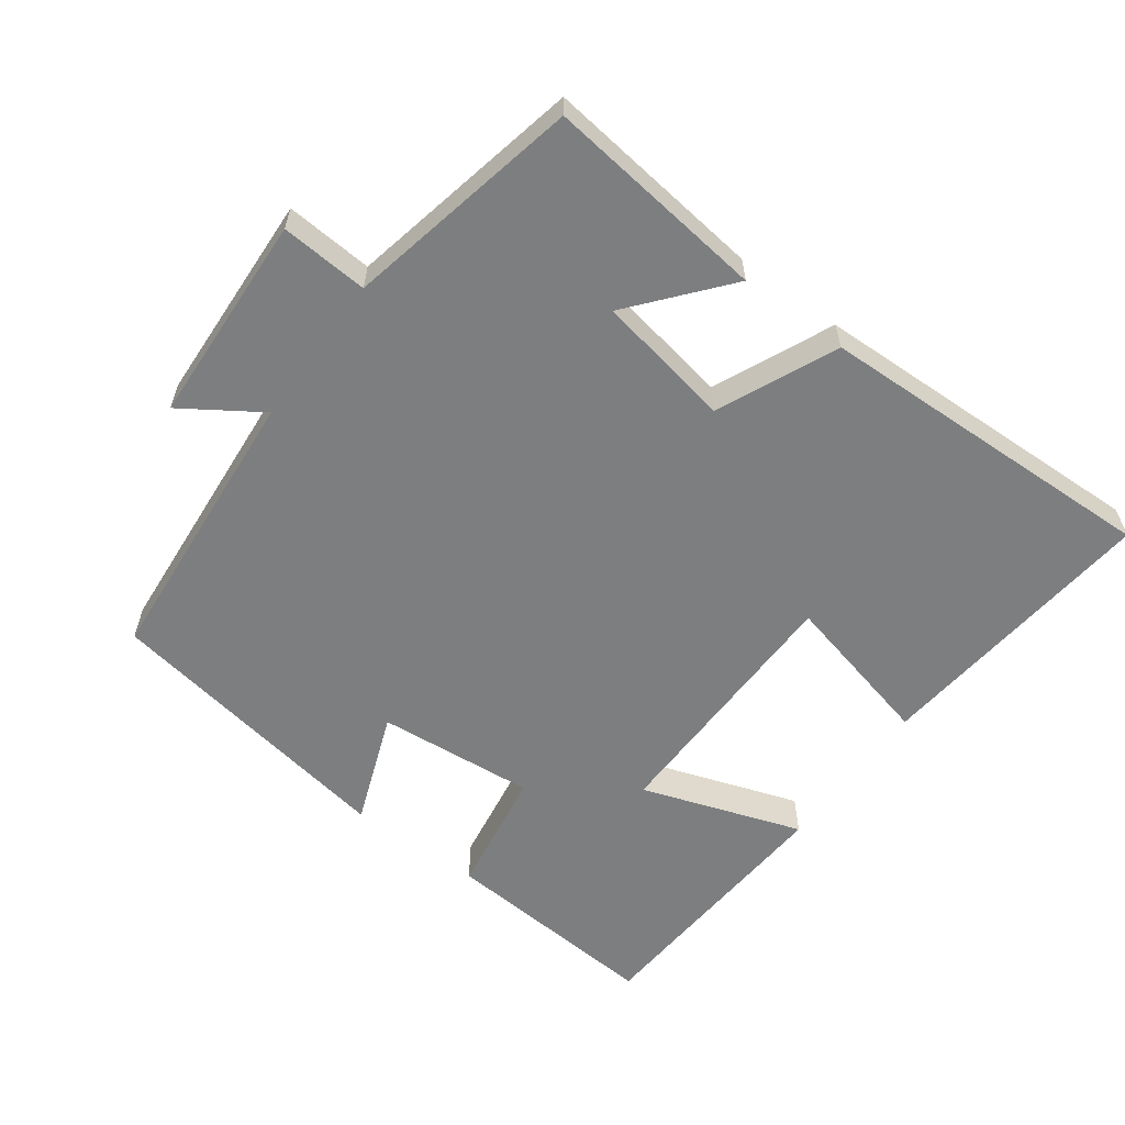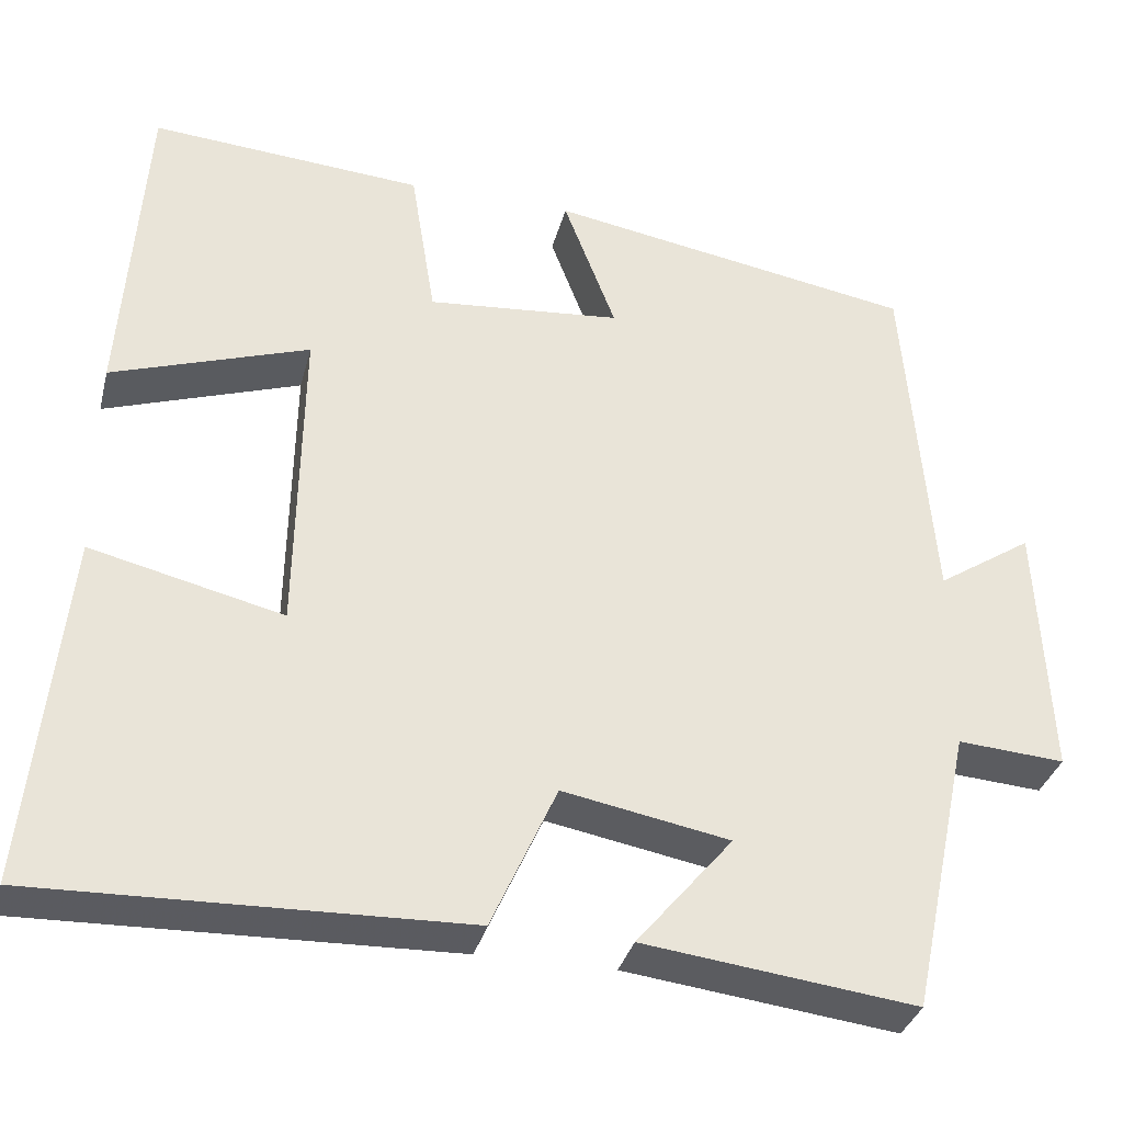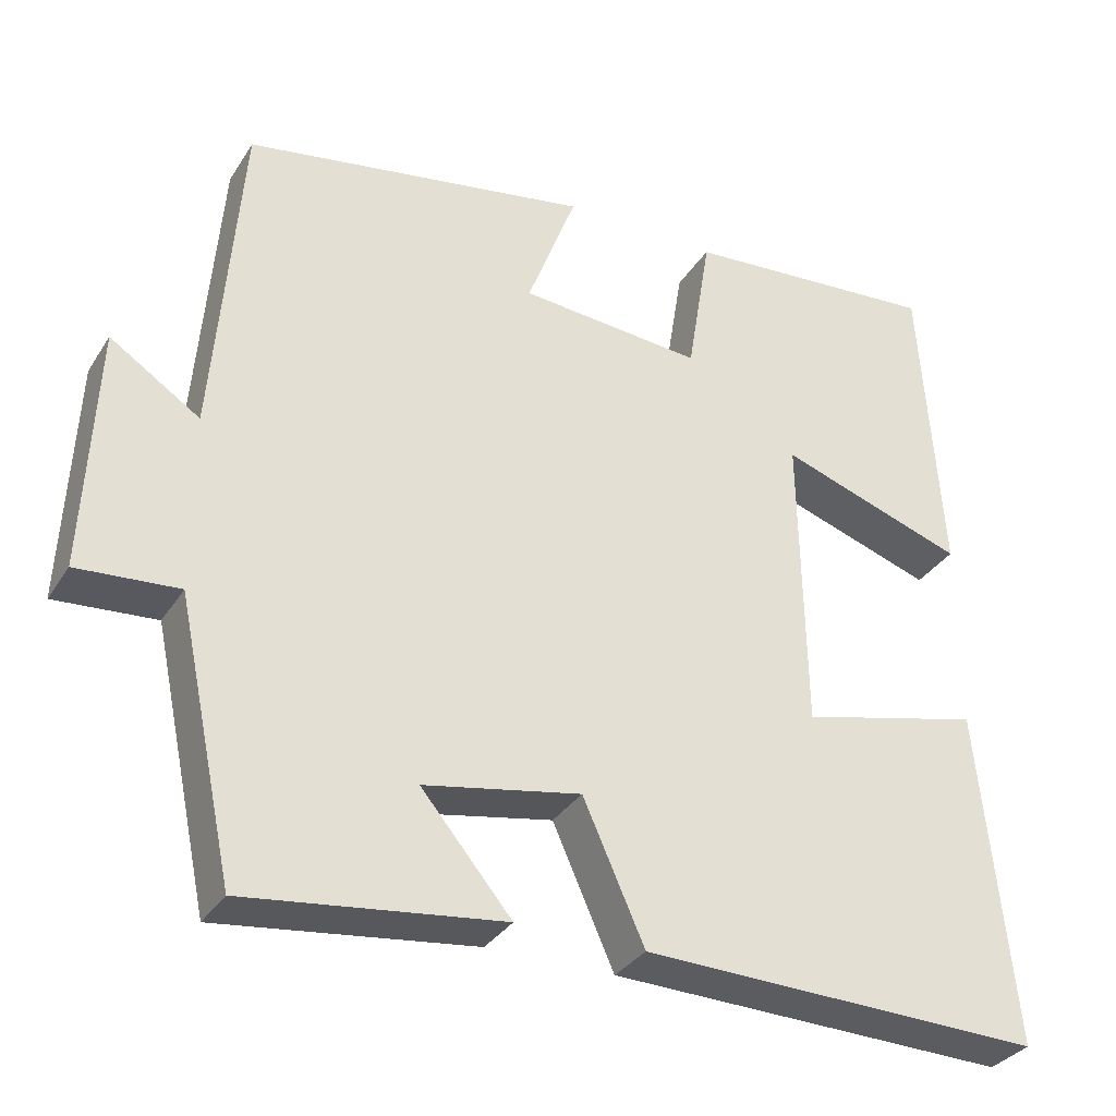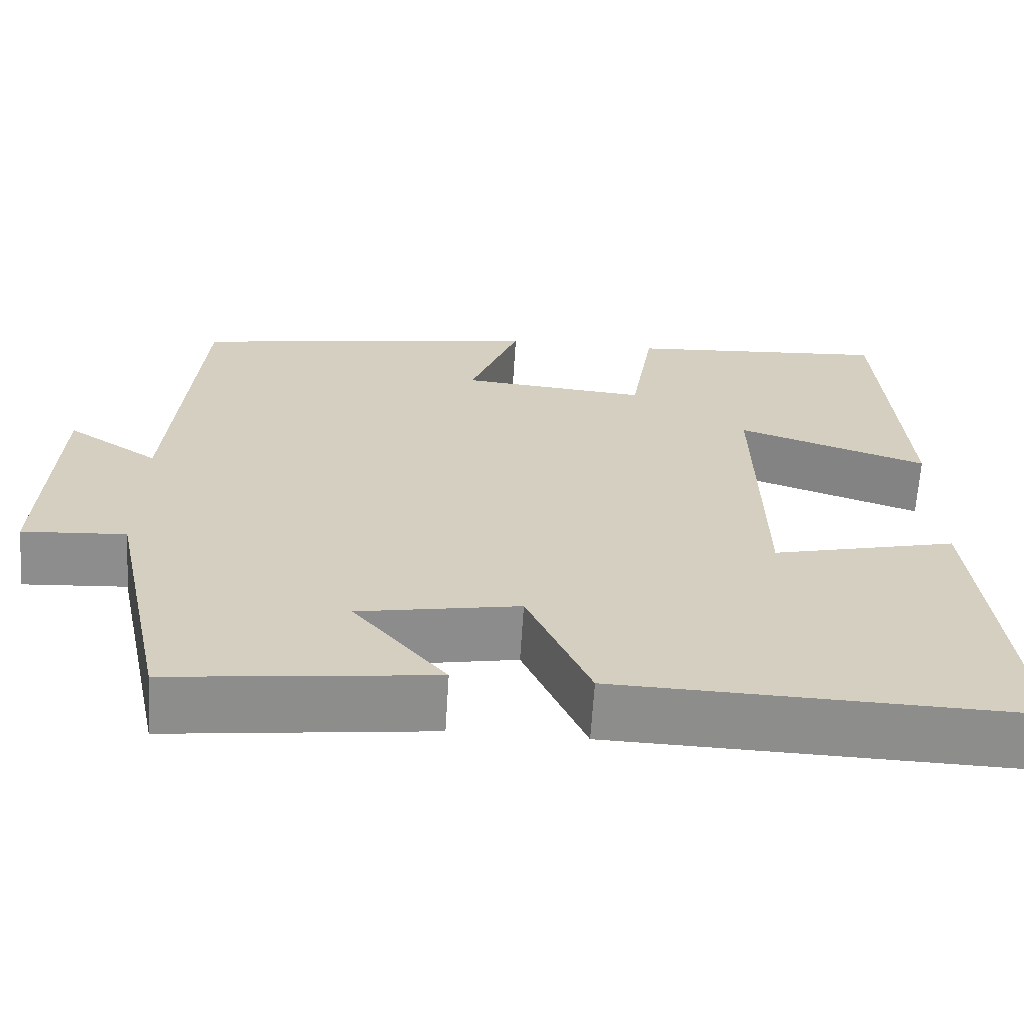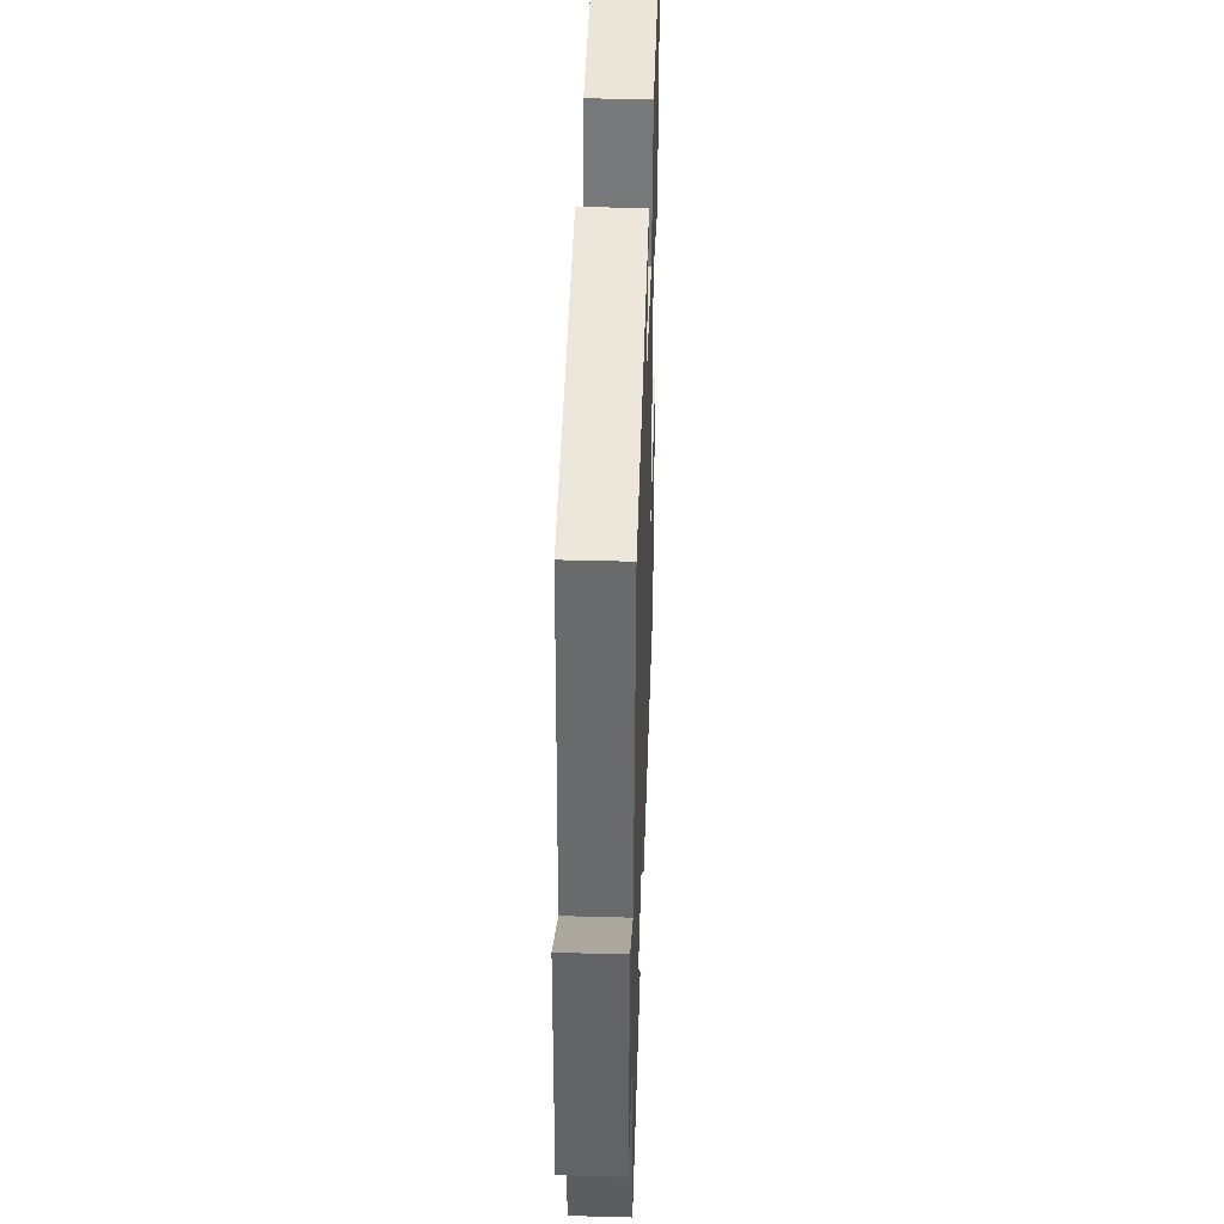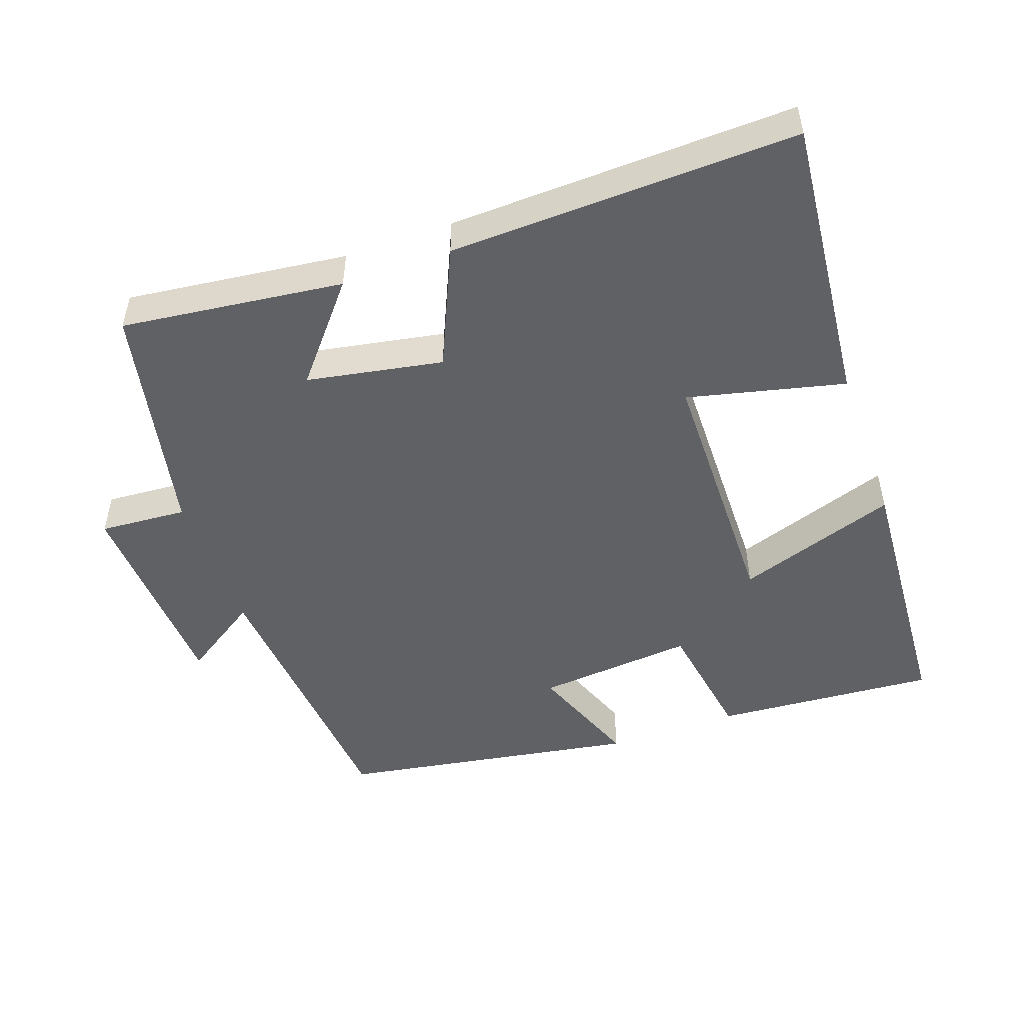
<metadata>
{"format":"obj","ext":"obj","renderer":"f3d","projection":"perspective","resolution":1024,"background":"white","views":[{"elev":-59.3,"azim":143.8,"up":"+Y"},{"elev":-34.1,"azim":-14.0,"up":"+Z"},{"elev":-32.8,"azim":152.5,"up":"+Z"},{"elev":-64.6,"azim":176.4,"up":"+Z"},{"elev":41.5,"azim":91.9,"up":"+Z"},{"elev":-49.8,"azim":-160.3,"up":"+Y"}]}
</metadata>
<code>
v -0.474 0.07 0.524
v -0.156 0.07 0.5
v -0.127 0.07 0.319
v 0.099 0.07 0.339
v 0.038 0.07 0.5
v 0.467 0.07 0.427
v 0.5 0.07 0.017
v 0.611 0.07 0.09
v 0.625 0.07 -0.212
v 0.5 0.07 -0.203
v 0.429 0.07 -0.539
v 0.112 0.07 -0.5
v 0.224 0.07 -0.366
v 0.03 0.07 -0.33
v -0.046 0.07 -0.5
v -0.542 0.07 -0.514
v -0.5 0.07 -0.1
v -0.276 0.07 -0.154
v -0.27 0.07 0.218
v -0.5 0.07 0.14
v -0.474 0 0.524
v -0.156 0 0.5
v -0.127 0 0.319
v 0.099 0 0.339
v 0.038 0 0.5
v 0.467 0 0.427
v 0.5 0 0.017
v 0.611 0 0.09
v 0.625 0 -0.212
v 0.5 0 -0.203
v 0.429 0 -0.539
v 0.112 0 -0.5
v 0.224 0 -0.366
v 0.03 0 -0.33
v -0.046 0 -0.5
v -0.542 0 -0.514
v -0.5 0 -0.1
v -0.276 0 -0.154
v -0.27 0 0.218
v -0.5 0 0.14
f 1 2 3
f 20 1 3
f 19 20 3
f 18 19 3 4
f 16 17 18
f 15 16 18
f 14 15 18
f 13 14 18 4
f 10 11 12 13
f 10 13 4
f 7 8 9 10
f 6 7 10
f 5 6 10
f 4 5 10
f 23 22 21
f 23 21 40
f 23 40 39
f 24 23 39 38
f 38 37 36
f 38 36 35
f 38 35 34
f 24 38 34 33
f 33 32 31 30
f 24 33 30
f 30 29 28 27
f 30 27 26
f 30 26 25
f 30 25 24
f 1 21 22 2
f 2 22 23 3
f 3 23 24 4
f 4 24 25 5
f 5 25 26 6
f 6 26 27 7
f 7 27 28 8
f 8 28 29 9
f 9 29 30 10
f 10 30 31 11
f 11 31 32 12
f 12 32 33 13
f 13 33 34 14
f 14 34 35 15
f 15 35 36 16
f 16 36 37 17
f 17 37 38 18
f 18 38 39 19
f 19 39 40 20
f 20 40 21 1

</code>
